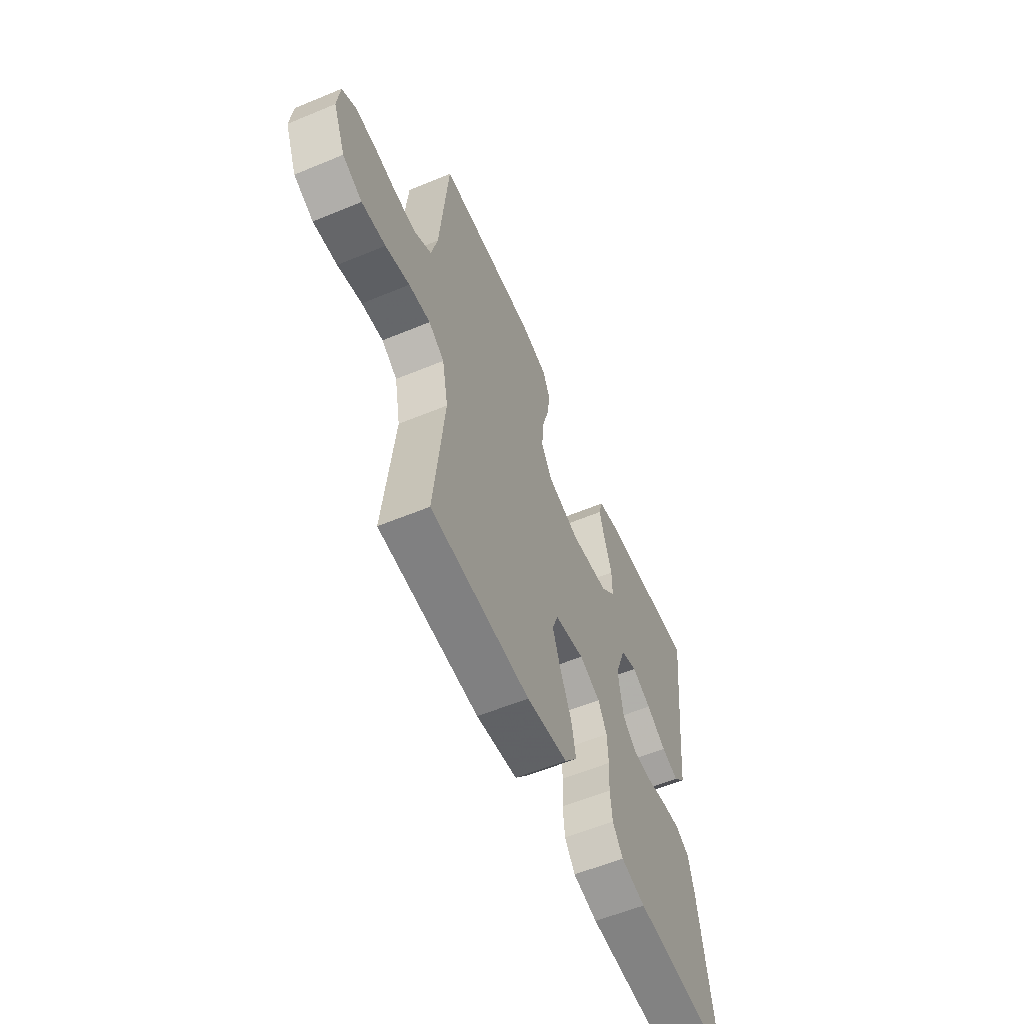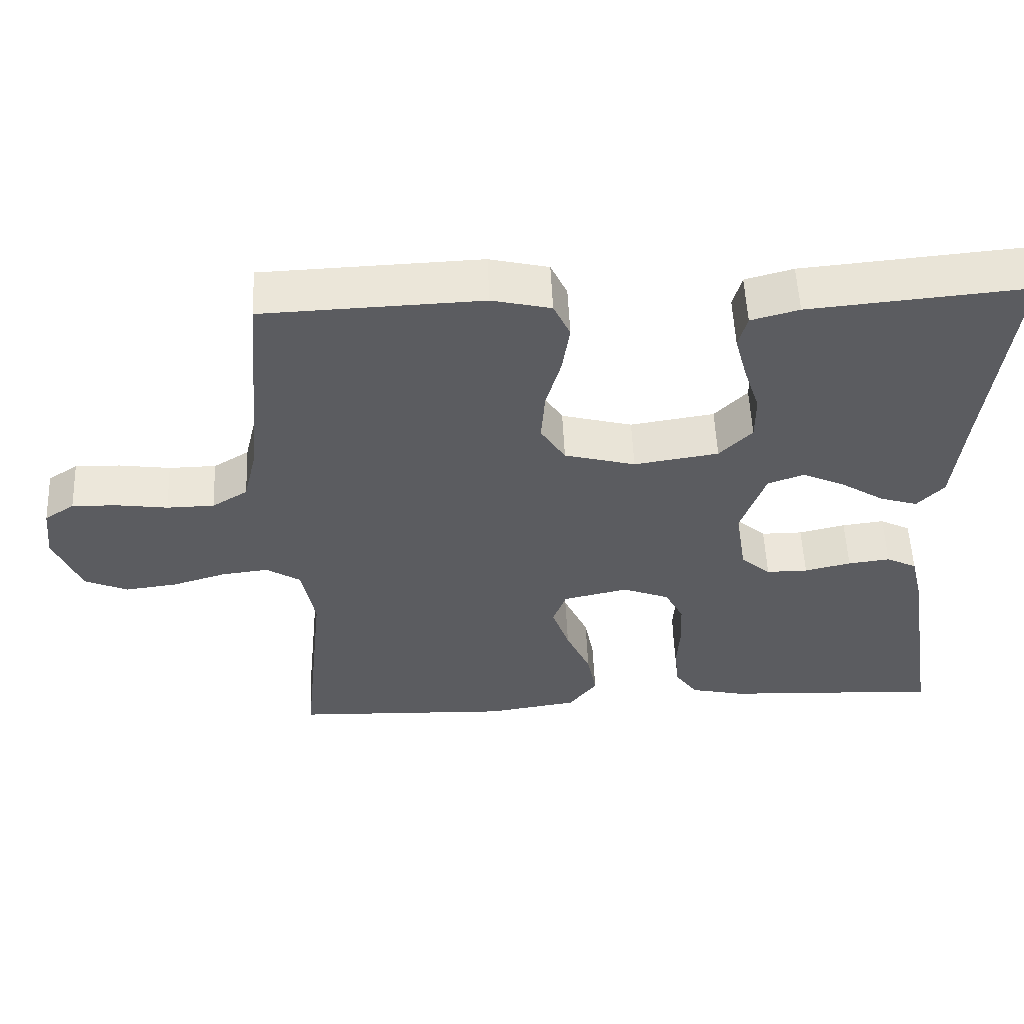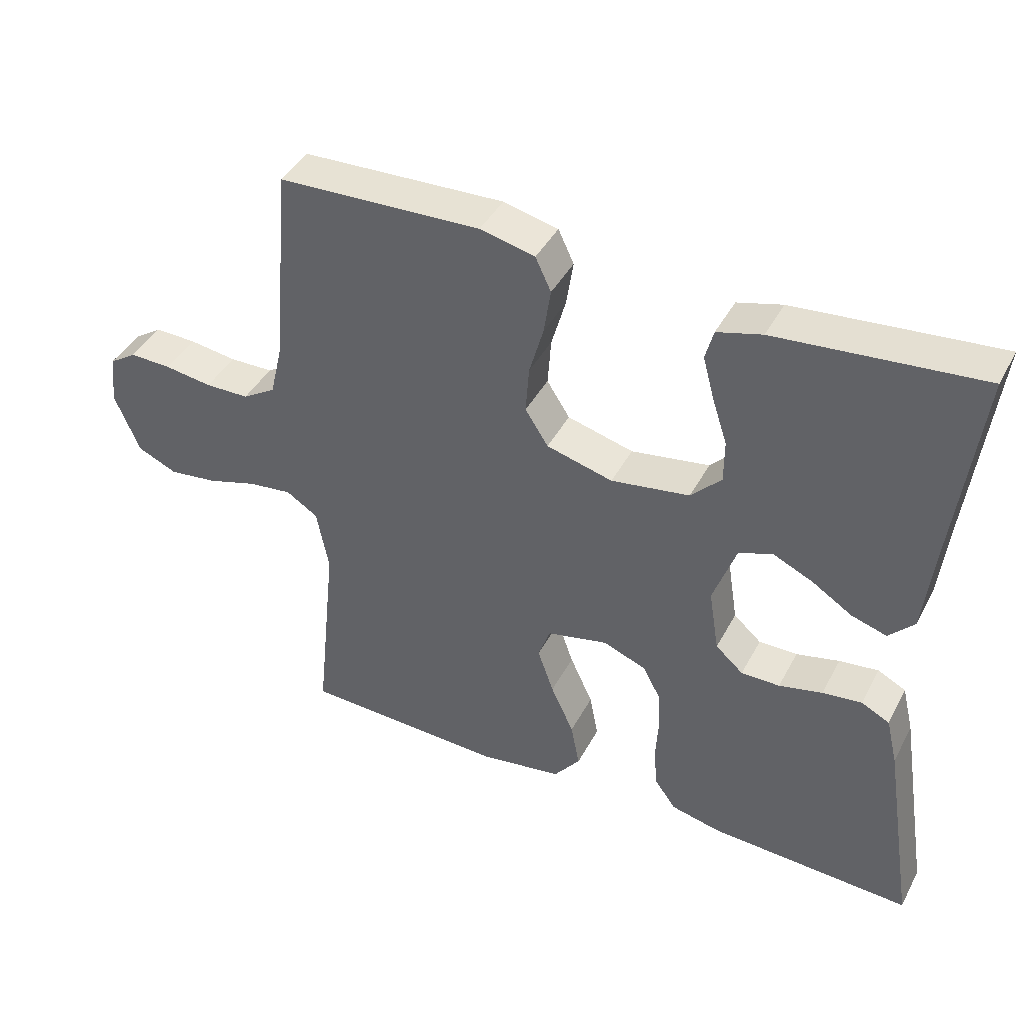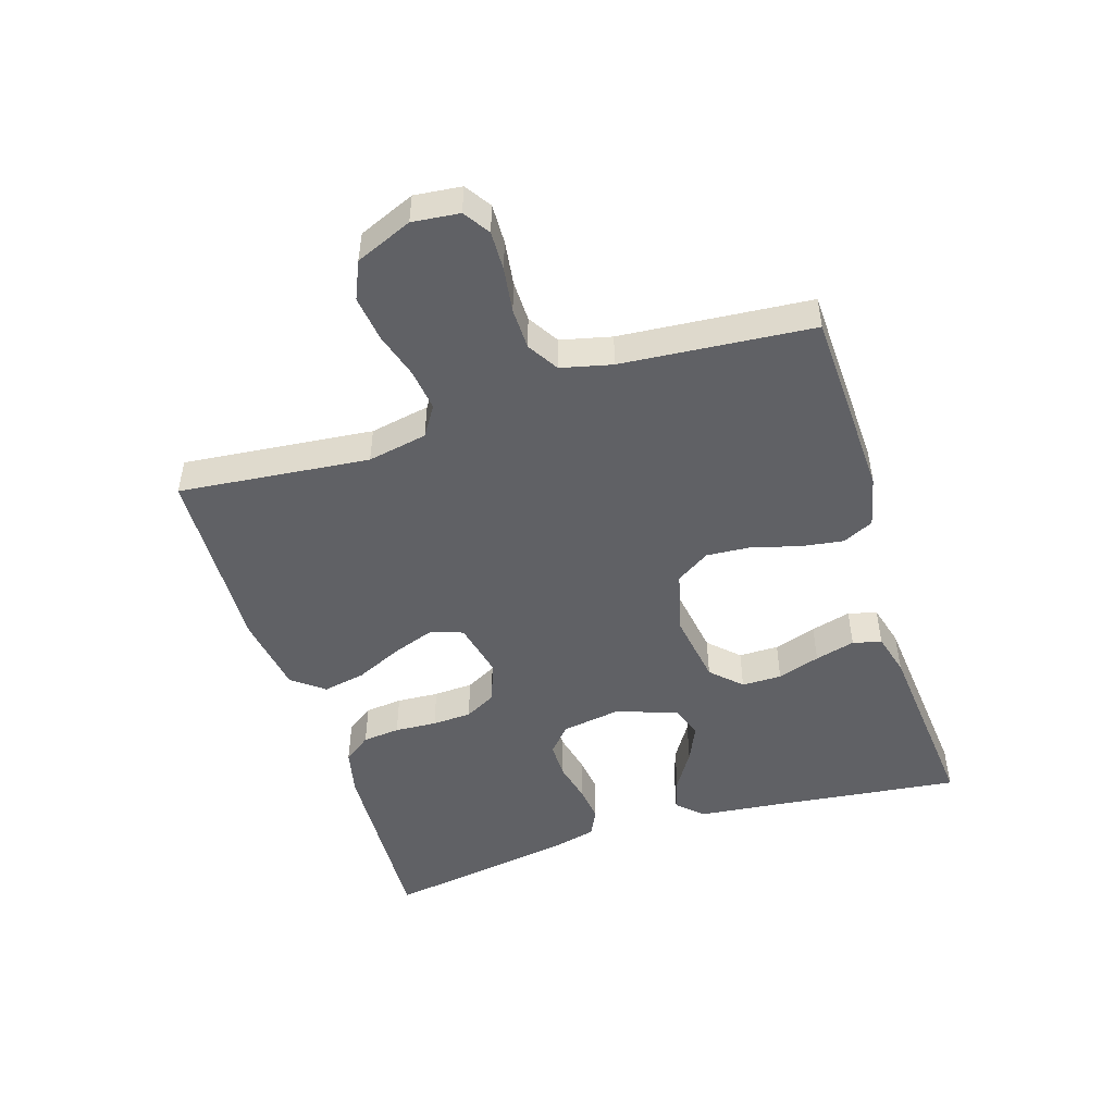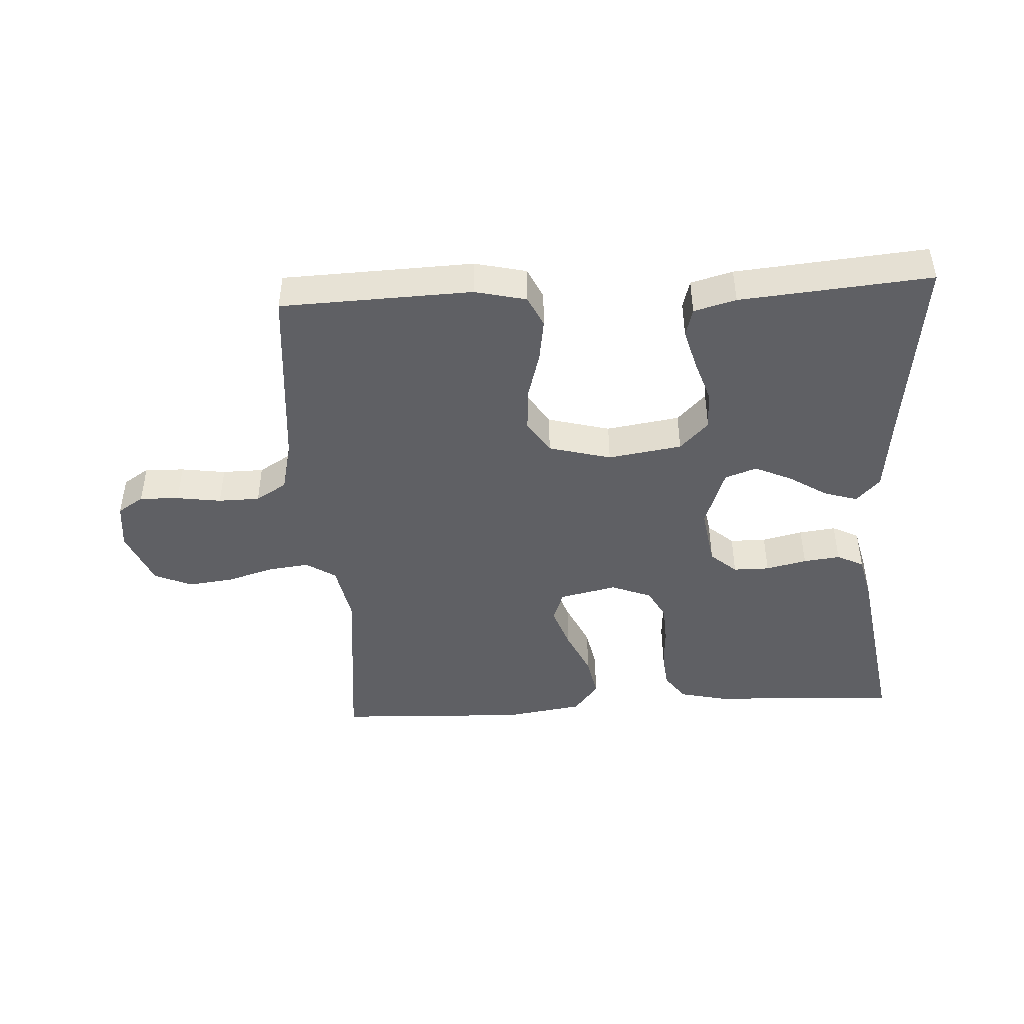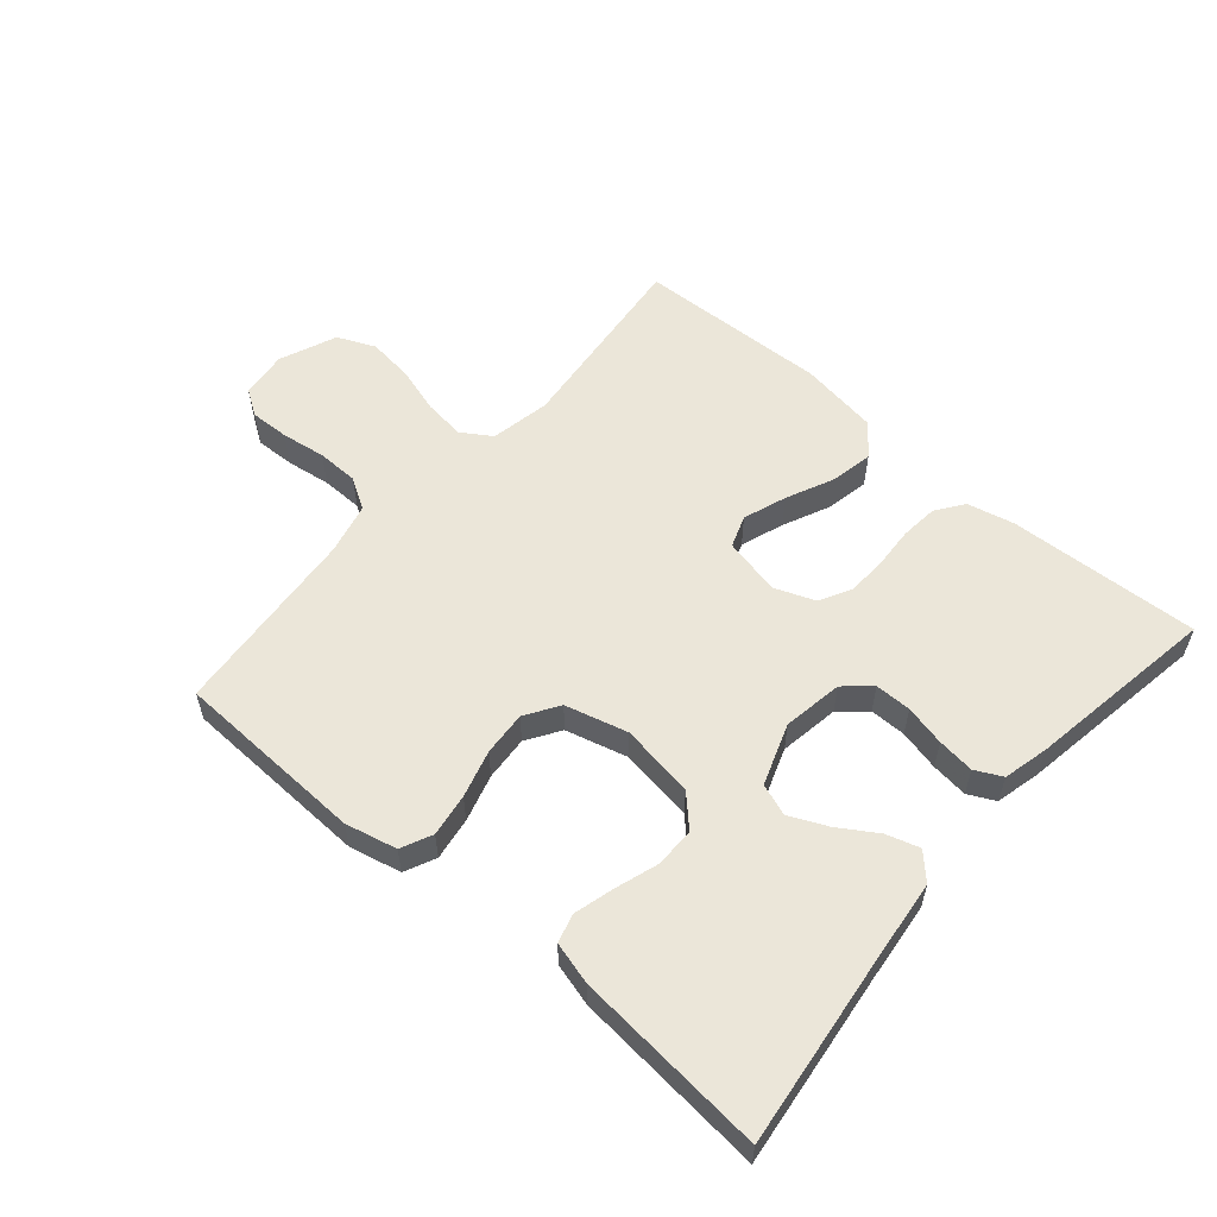
<metadata>
{"format":"obj","ext":"obj","renderer":"f3d","projection":"perspective","resolution":1024,"background":"white","views":[{"elev":-58.2,"azim":-66.8,"up":"+Z"},{"elev":54.5,"azim":-2.5,"up":"+Z"},{"elev":41.9,"azim":26.2,"up":"+Z"},{"elev":-48.8,"azim":-72.4,"up":"+Y"},{"elev":-44.9,"azim":3.2,"up":"+Y"},{"elev":57.0,"azim":40.7,"up":"+Y"}]}
</metadata>
<code>
v -0.5 0.07 -0.5
v -0.469 0.07 -0.2
v -0.487 0.07 -0.106
v -0.534 0.07 -0.076
v -0.599 0.07 -0.084
v -0.672 0.07 -0.106
v -0.744 0.07 -0.115
v -0.803 0.07 -0.089
v -0.84 0.07 0
v -0.832 0.07 0.074
v -0.791 0.07 0.101
v -0.729 0.07 0.099
v -0.659 0.07 0.089
v -0.594 0.07 0.09
v -0.545 0.07 0.12
v -0.526 0.07 0.2
v -0.5 0.07 0.5
v -0.2 0.07 0.511
v -0.119 0.07 0.492
v -0.096 0.07 0.443
v -0.106 0.07 0.376
v -0.127 0.07 0.302
v -0.132 0.07 0.232
v -0.098 0.07 0.179
v 0 0.07 0.153
v 0.116 0.07 0.171
v 0.161 0.07 0.217
v 0.161 0.07 0.28
v 0.139 0.07 0.347
v 0.122 0.07 0.41
v 0.134 0.07 0.455
v 0.2 0.07 0.473
v 0.5 0.07 0.5
v 0.464 0.07 0.2
v 0.45 0.07 0.072
v 0.413 0.07 0.033
v 0.361 0.07 0.049
v 0.301 0.07 0.087
v 0.242 0.07 0.114
v 0.192 0.07 0.096
v 0.158 0.07 0
v 0.173 0.07 -0.094
v 0.214 0.07 -0.13
v 0.271 0.07 -0.13
v 0.335 0.07 -0.115
v 0.393 0.07 -0.108
v 0.435 0.07 -0.129
v 0.452 0.07 -0.2
v 0.5 0.07 -0.5
v 0.2 0.07 -0.485
v 0.126 0.07 -0.468
v 0.095 0.07 -0.425
v 0.089 0.07 -0.366
v 0.093 0.07 -0.3
v 0.09 0.07 -0.238
v 0.064 0.07 -0.189
v 0 0.07 -0.164
v -0.09 0.07 -0.184
v -0.108 0.07 -0.234
v -0.084 0.07 -0.302
v -0.05 0.07 -0.376
v -0.037 0.07 -0.443
v -0.076 0.07 -0.493
v -0.2 0.07 -0.512
v -0.5 0 -0.5
v -0.469 0 -0.2
v -0.487 0 -0.106
v -0.534 0 -0.076
v -0.599 0 -0.084
v -0.672 0 -0.106
v -0.744 0 -0.115
v -0.803 0 -0.089
v -0.84 0 0
v -0.832 0 0.074
v -0.791 0 0.101
v -0.729 0 0.099
v -0.659 0 0.089
v -0.594 0 0.09
v -0.545 0 0.12
v -0.526 0 0.2
v -0.5 0 0.5
v -0.2 0 0.511
v -0.119 0 0.492
v -0.096 0 0.443
v -0.106 0 0.376
v -0.127 0 0.302
v -0.132 0 0.232
v -0.098 0 0.179
v 0 0 0.153
v 0.116 0 0.171
v 0.161 0 0.217
v 0.161 0 0.28
v 0.139 0 0.347
v 0.122 0 0.41
v 0.134 0 0.455
v 0.2 0 0.473
v 0.5 0 0.5
v 0.464 0 0.2
v 0.45 0 0.072
v 0.413 0 0.033
v 0.361 0 0.049
v 0.301 0 0.087
v 0.242 0 0.114
v 0.192 0 0.096
v 0.158 0 0
v 0.173 0 -0.094
v 0.214 0 -0.13
v 0.271 0 -0.13
v 0.335 0 -0.115
v 0.393 0 -0.108
v 0.435 0 -0.129
v 0.452 0 -0.2
v 0.5 0 -0.5
v 0.2 0 -0.485
v 0.126 0 -0.468
v 0.095 0 -0.425
v 0.089 0 -0.366
v 0.093 0 -0.3
v 0.09 0 -0.238
v 0.064 0 -0.189
v 0 0 -0.164
v -0.09 0 -0.184
v -0.108 0 -0.234
v -0.084 0 -0.302
v -0.05 0 -0.376
v -0.037 0 -0.443
v -0.076 0 -0.493
v -0.2 0 -0.512
f 63 64 1 2
f 60 61 62 63
f 59 60 63 2
f 58 59 2 3
f 57 58 3 4
f 51 52 53 54
f 51 54 55
f 50 51 55
f 49 50 55
f 48 49 55 56
f 44 45 46 47
f 44 47 48 56
f 35 36 37 38
f 34 35 38 39
f 33 34 39 40
f 31 32 33 40
f 28 29 30 31
f 19 20 21 22
f 19 22 23
f 16 17 18 19
f 15 16 19 23
f 14 15 23 24
f 10 11 12 13
f 10 13 14
f 9 10 14
f 5 6 7 8
f 4 5 8 9
f 57 4 9 14
f 43 44 56 57
f 42 43 57 14
f 28 31 40
f 27 28 40
f 26 27 40 41
f 25 26 41 42
f 14 24 25 42
f 66 65 128 127
f 127 126 125 124
f 66 127 124 123
f 67 66 123 122
f 68 67 122 121
f 118 117 116 115
f 119 118 115
f 119 115 114
f 119 114 113
f 120 119 113 112
f 111 110 109 108
f 120 112 111 108
f 102 101 100 99
f 103 102 99 98
f 104 103 98 97
f 104 97 96 95
f 95 94 93 92
f 86 85 84 83
f 87 86 83
f 83 82 81 80
f 87 83 80 79
f 88 87 79 78
f 77 76 75 74
f 78 77 74
f 78 74 73
f 72 71 70 69
f 73 72 69 68
f 78 73 68 121
f 121 120 108 107
f 78 121 107 106
f 104 95 92
f 104 92 91
f 105 104 91 90
f 106 105 90 89
f 106 89 88 78
f 1 65 66 2
f 2 66 67 3
f 3 67 68 4
f 4 68 69 5
f 5 69 70 6
f 6 70 71 7
f 7 71 72 8
f 8 72 73 9
f 9 73 74 10
f 10 74 75 11
f 11 75 76 12
f 12 76 77 13
f 13 77 78 14
f 14 78 79 15
f 15 79 80 16
f 16 80 81 17
f 17 81 82 18
f 18 82 83 19
f 19 83 84 20
f 20 84 85 21
f 21 85 86 22
f 22 86 87 23
f 23 87 88 24
f 24 88 89 25
f 25 89 90 26
f 26 90 91 27
f 27 91 92 28
f 28 92 93 29
f 29 93 94 30
f 30 94 95 31
f 31 95 96 32
f 32 96 97 33
f 33 97 98 34
f 34 98 99 35
f 35 99 100 36
f 36 100 101 37
f 37 101 102 38
f 38 102 103 39
f 39 103 104 40
f 40 104 105 41
f 41 105 106 42
f 42 106 107 43
f 43 107 108 44
f 44 108 109 45
f 45 109 110 46
f 46 110 111 47
f 47 111 112 48
f 48 112 113 49
f 49 113 114 50
f 50 114 115 51
f 51 115 116 52
f 52 116 117 53
f 53 117 118 54
f 54 118 119 55
f 55 119 120 56
f 56 120 121 57
f 57 121 122 58
f 58 122 123 59
f 59 123 124 60
f 60 124 125 61
f 61 125 126 62
f 62 126 127 63
f 63 127 128 64
f 64 128 65 1

</code>
